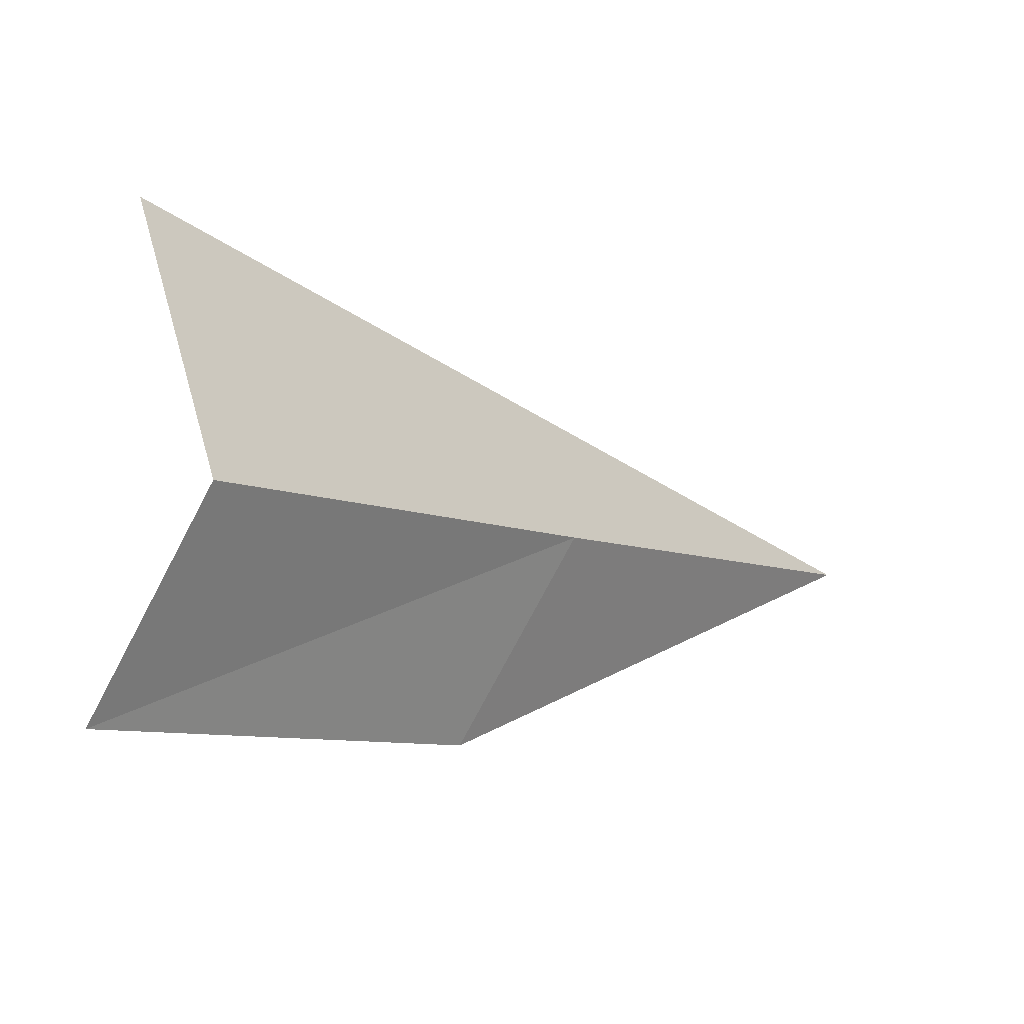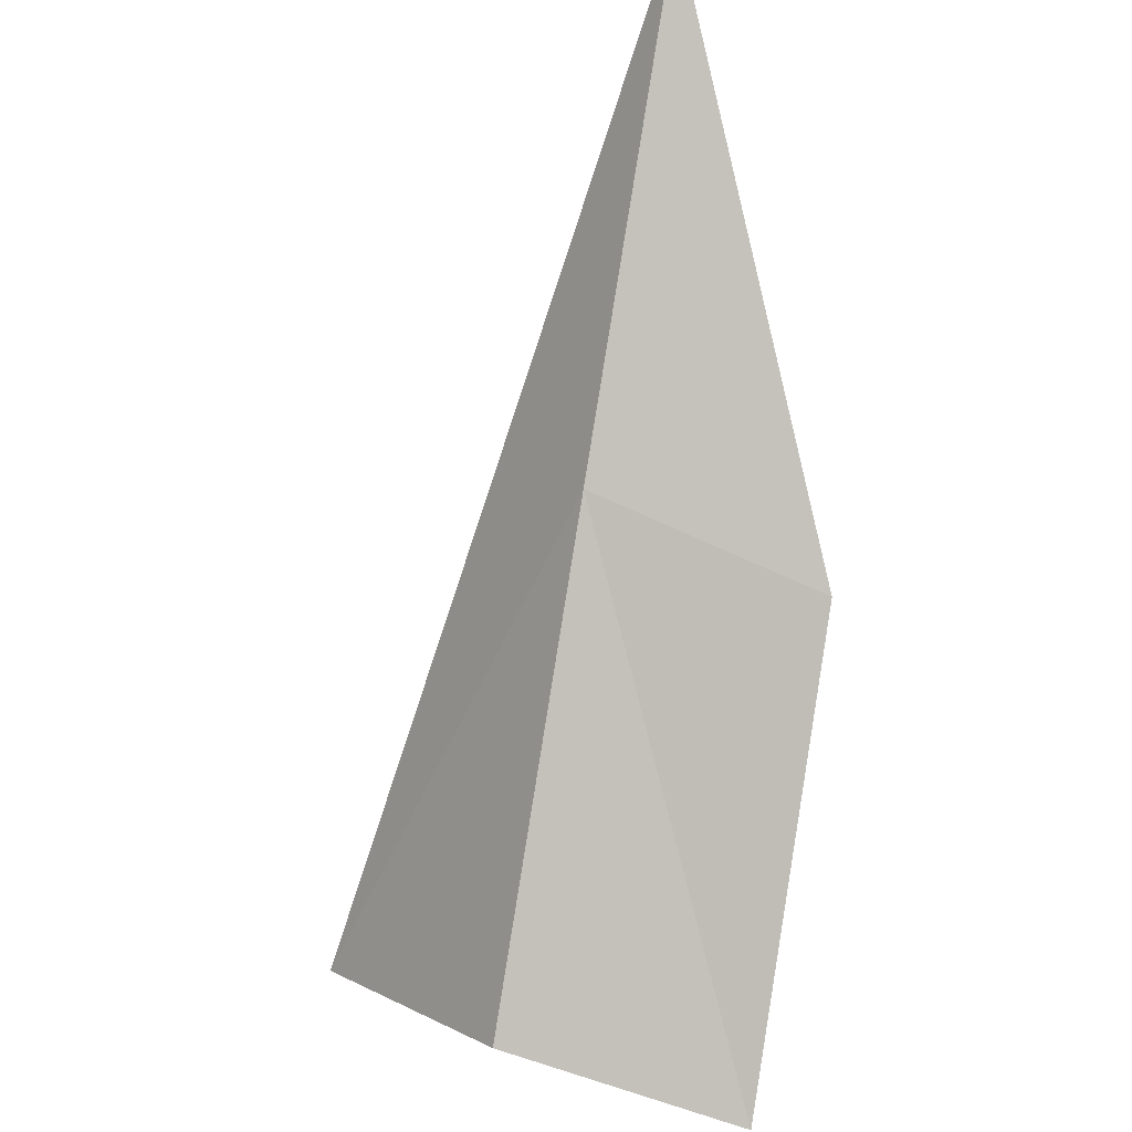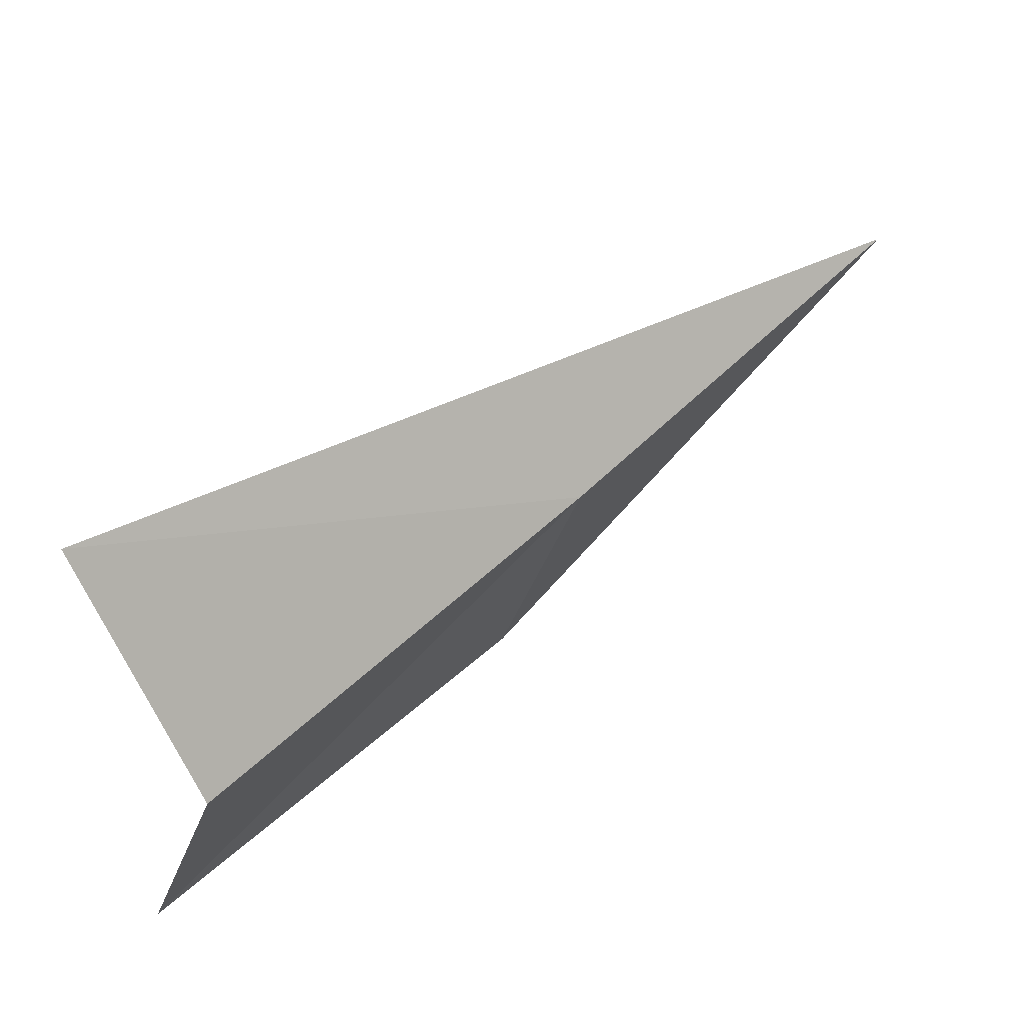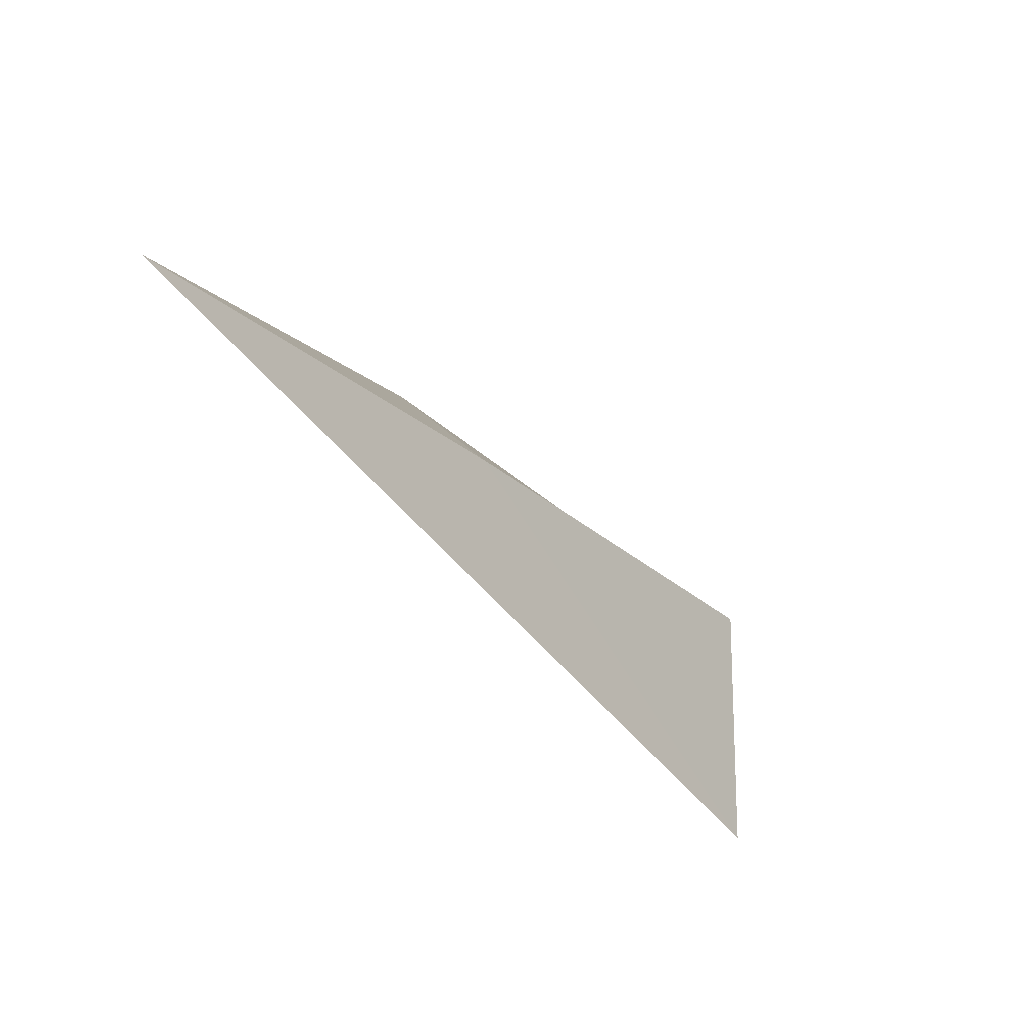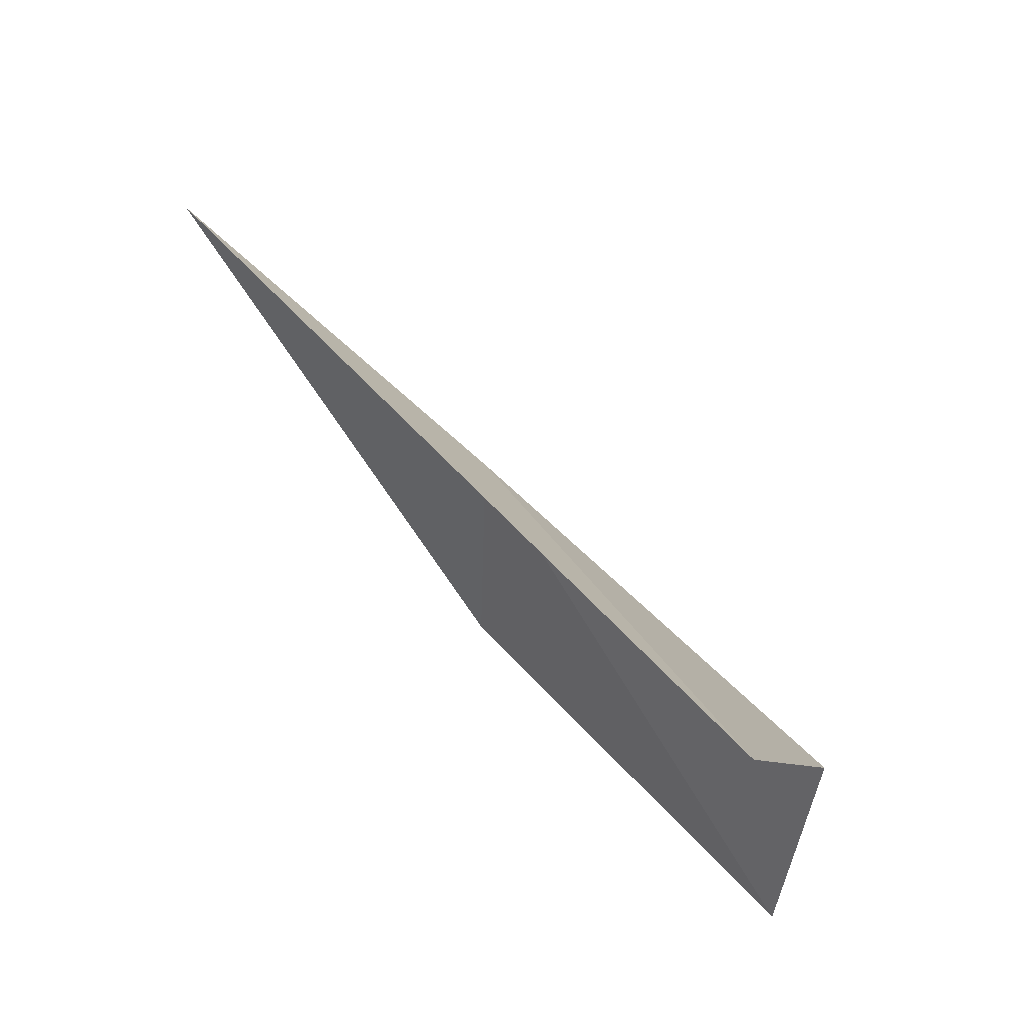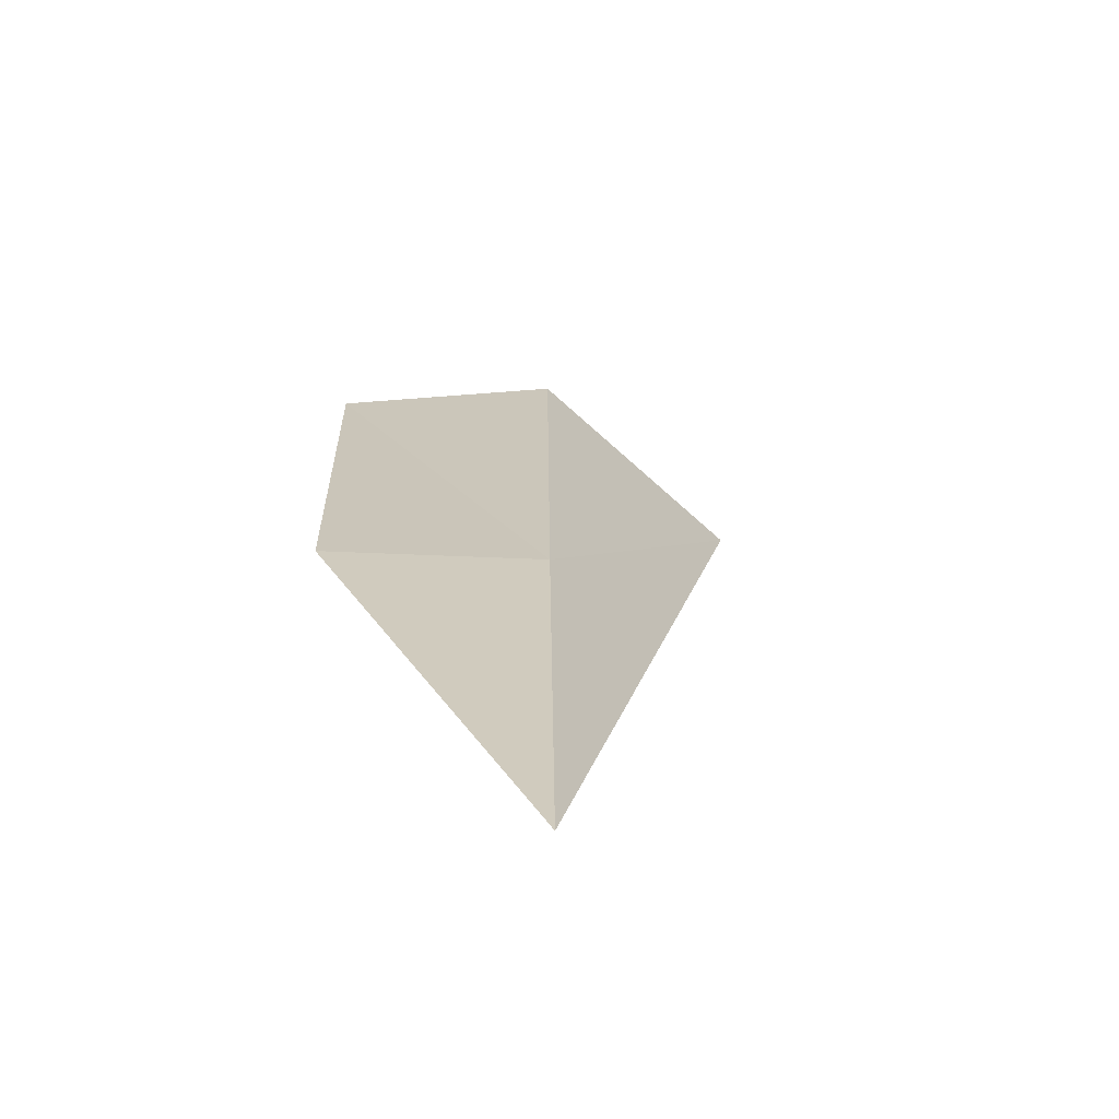
<metadata>
{"format":"obj","ext":"obj","renderer":"f3d","projection":"perspective","resolution":1024,"background":"white","views":[{"elev":-68.7,"azim":71.8,"up":"+Z"},{"elev":-44.1,"azim":-179.6,"up":"+Z"},{"elev":-20.0,"azim":82.2,"up":"+Z"},{"elev":34.5,"azim":43.5,"up":"+Y"},{"elev":-39.5,"azim":66.9,"up":"+Y"},{"elev":68.4,"azim":-14.3,"up":"+Y"}]}
</metadata>
<code>
v 32.45 11.2 16.54
v 33.63 8.852 15.76
v 32.84 9.494 14.9
v 32.05 12.86 18.22
v 31.42 10.96 16.14
v 31.76 9.295 14.62
f 1 5 6
f 1 6 3
f 1 4 5
f 1 3 2
f 1 2 4

</code>
